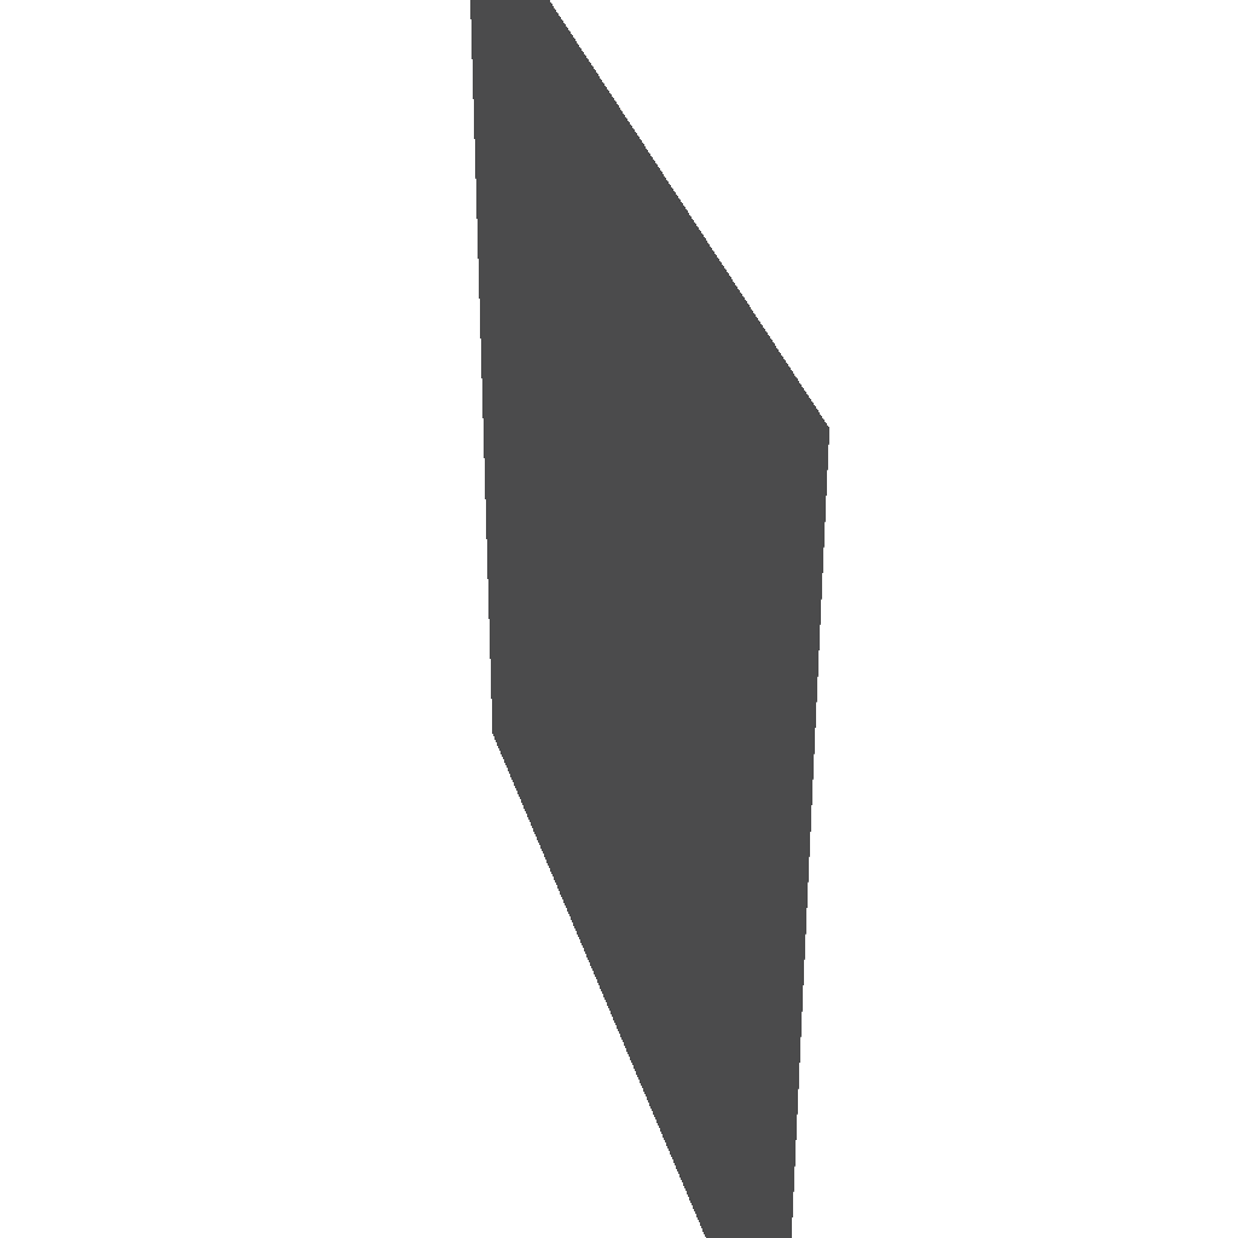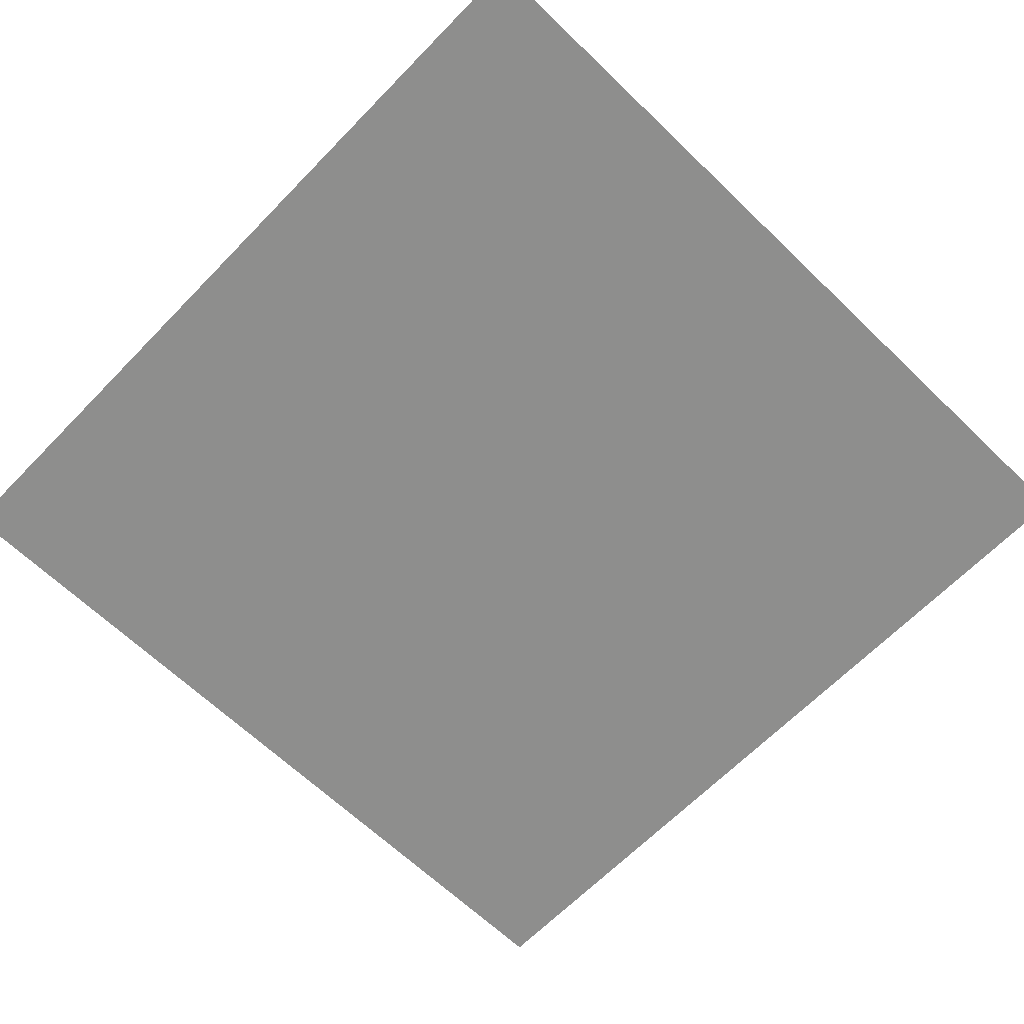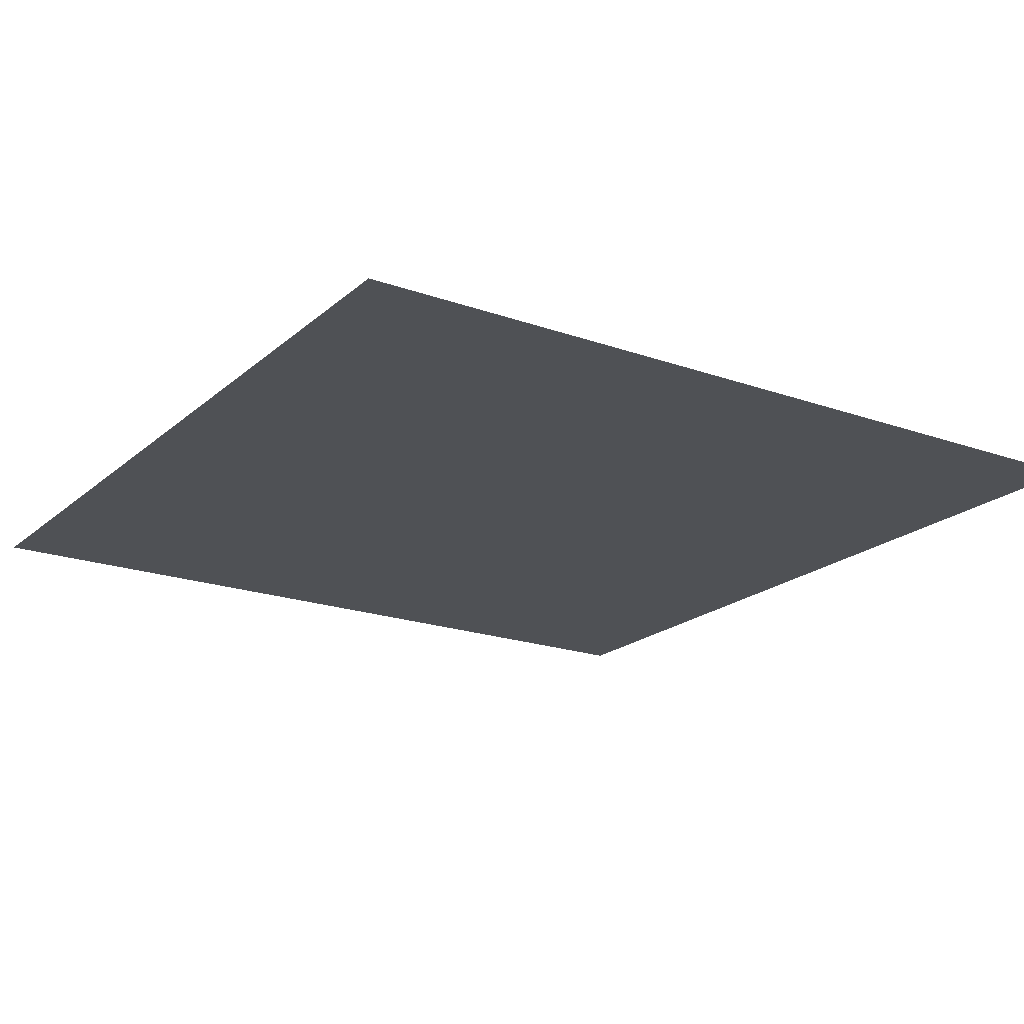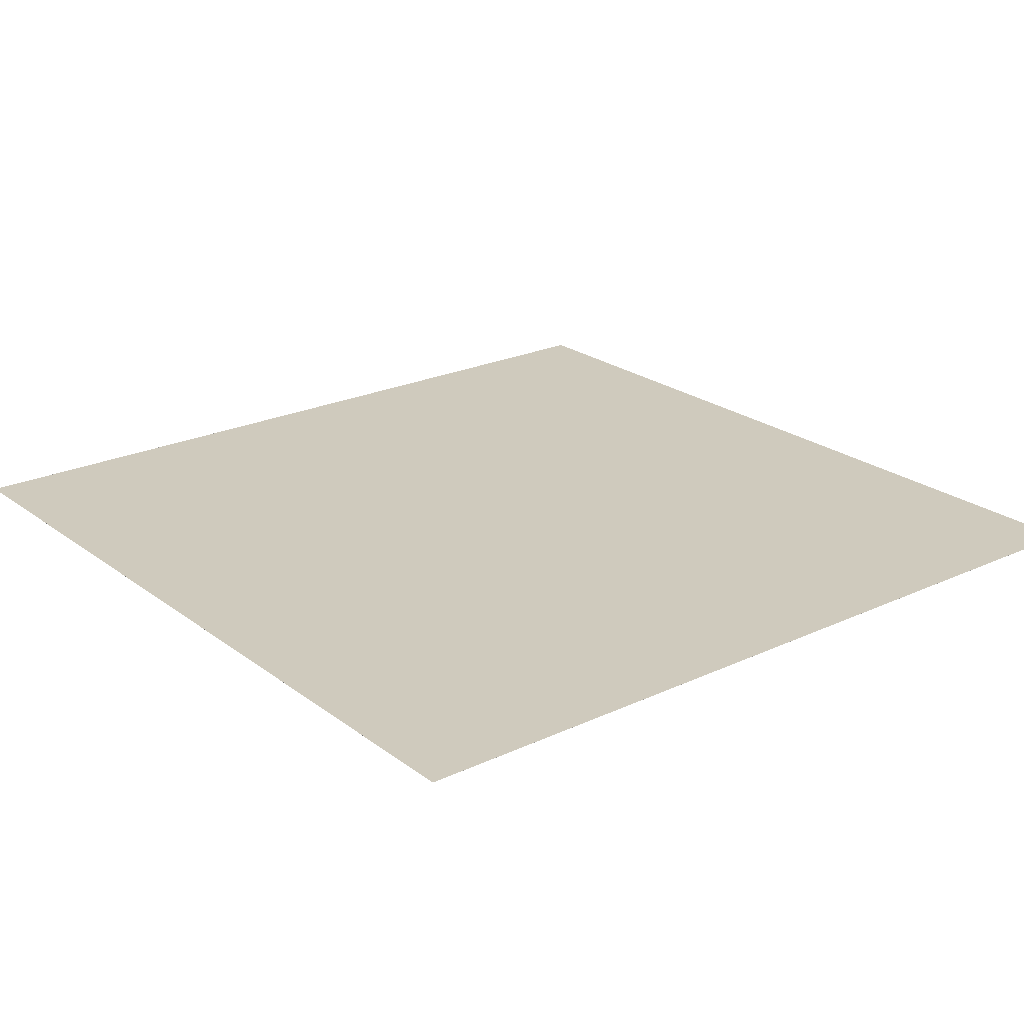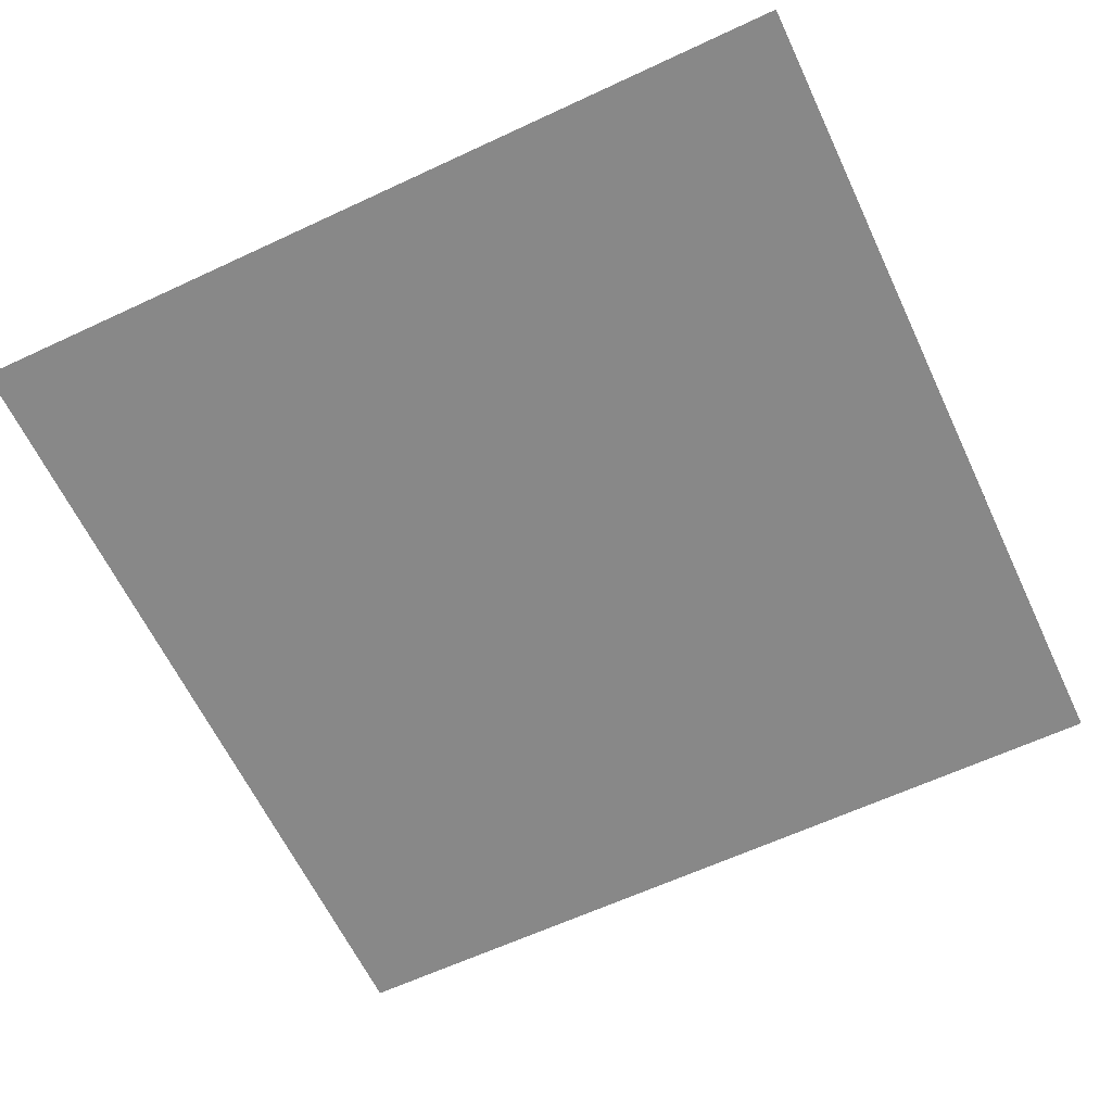
<metadata>
{"format":"obj","ext":"obj","renderer":"f3d","projection":"perspective","resolution":1024,"background":"white","views":[{"elev":35.6,"azim":73.7,"up":"+Z"},{"elev":-64.8,"azim":-44.1,"up":"+Y"},{"elev":-19.9,"azim":146.8,"up":"+Y"},{"elev":22.9,"azim":51.5,"up":"+Y"},{"elev":-62.8,"azim":25.3,"up":"+Y"}]}
</metadata>
<code>
v 1 0.07569 -1
v 1 0.07569 1
v -1 0.07569 1
v -1 0.07569 -1
v 1 0.07575 -1
v 1 0.07575 1
v -1 0.07575 1
v -1 0.07575 -1
f 2 3 4
f 8 7 6
f 1 5 6
f 2 6 7
f 7 8 4
f 1 4 8
f 1 2 4
f 5 8 6
f 2 1 6
f 3 2 7
f 3 7 4
f 5 1 8

</code>
